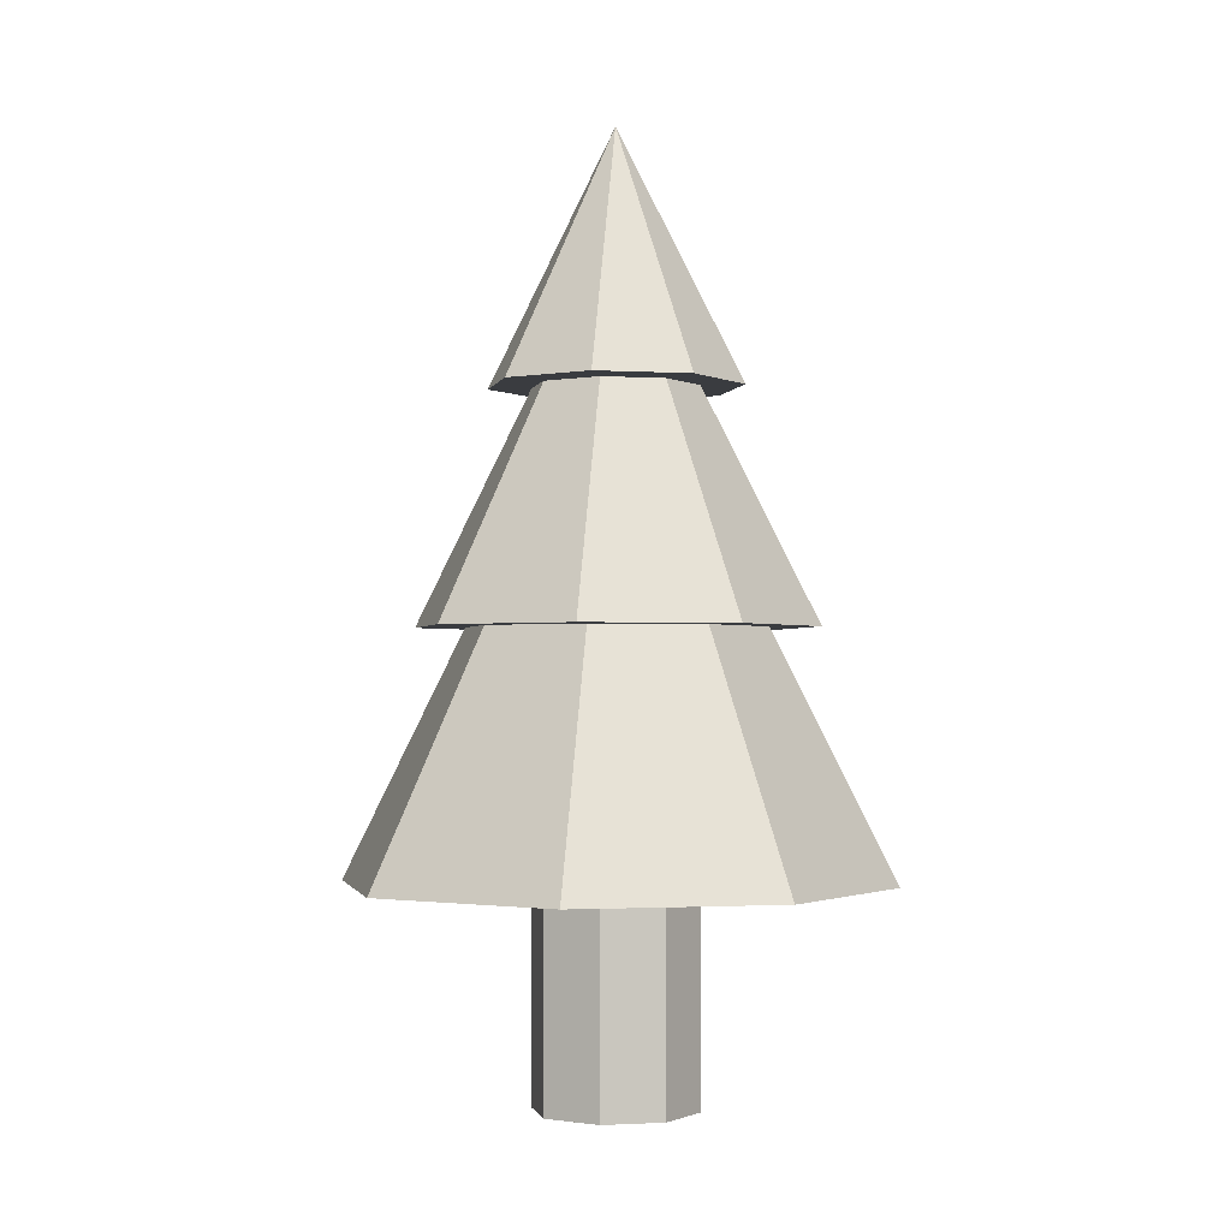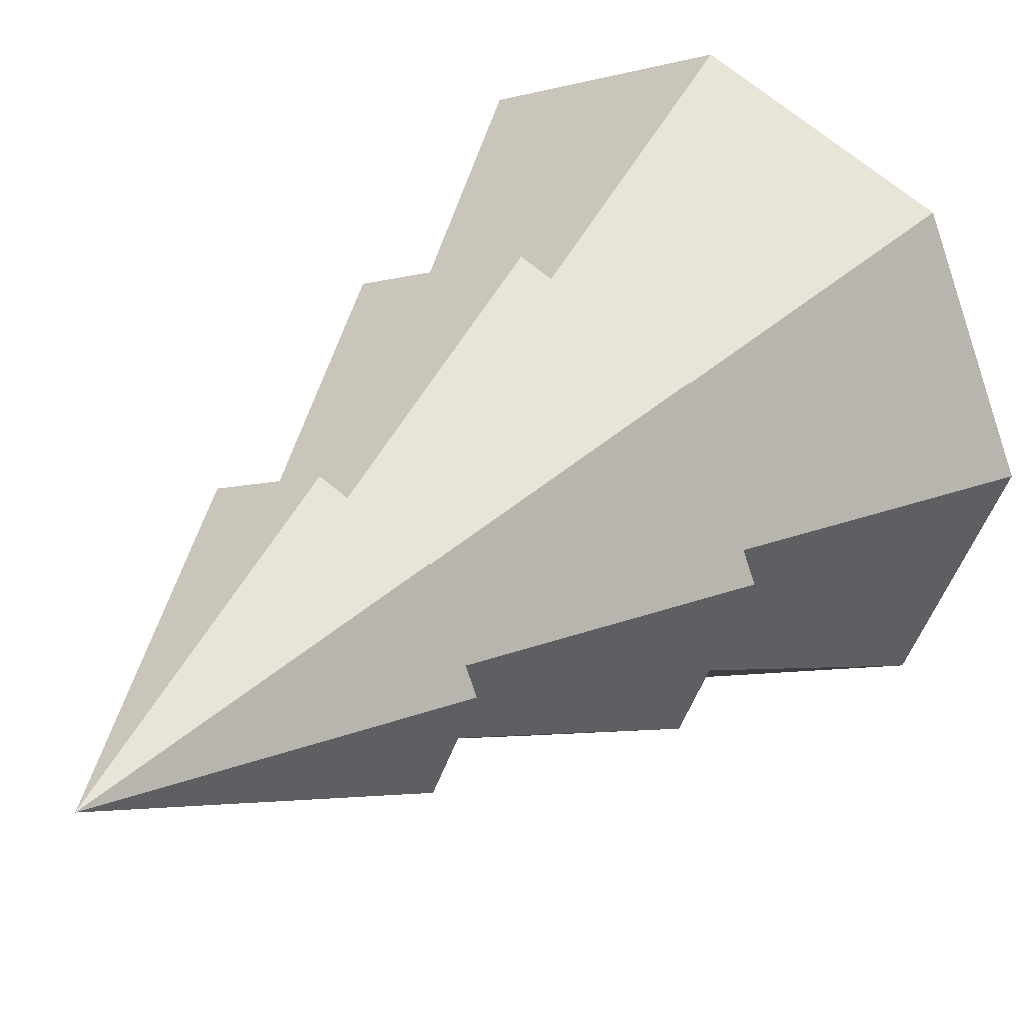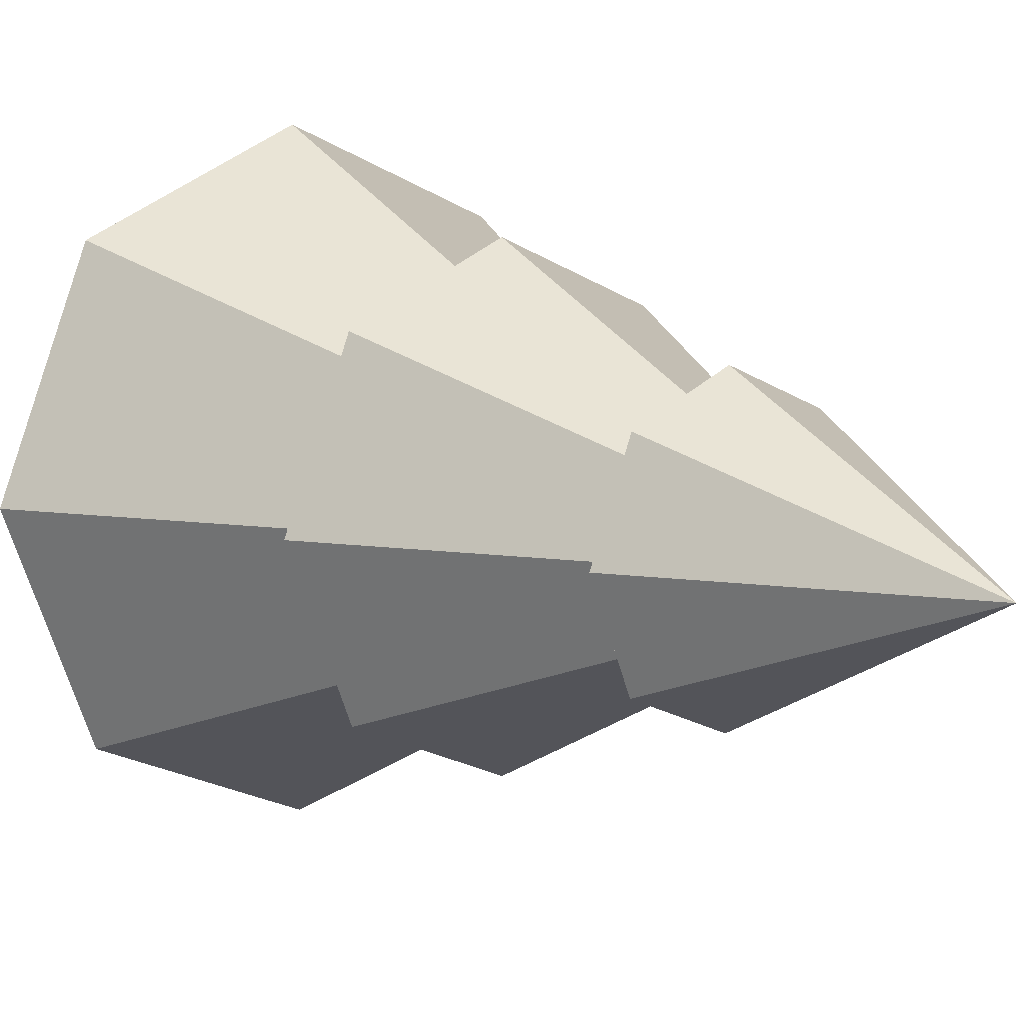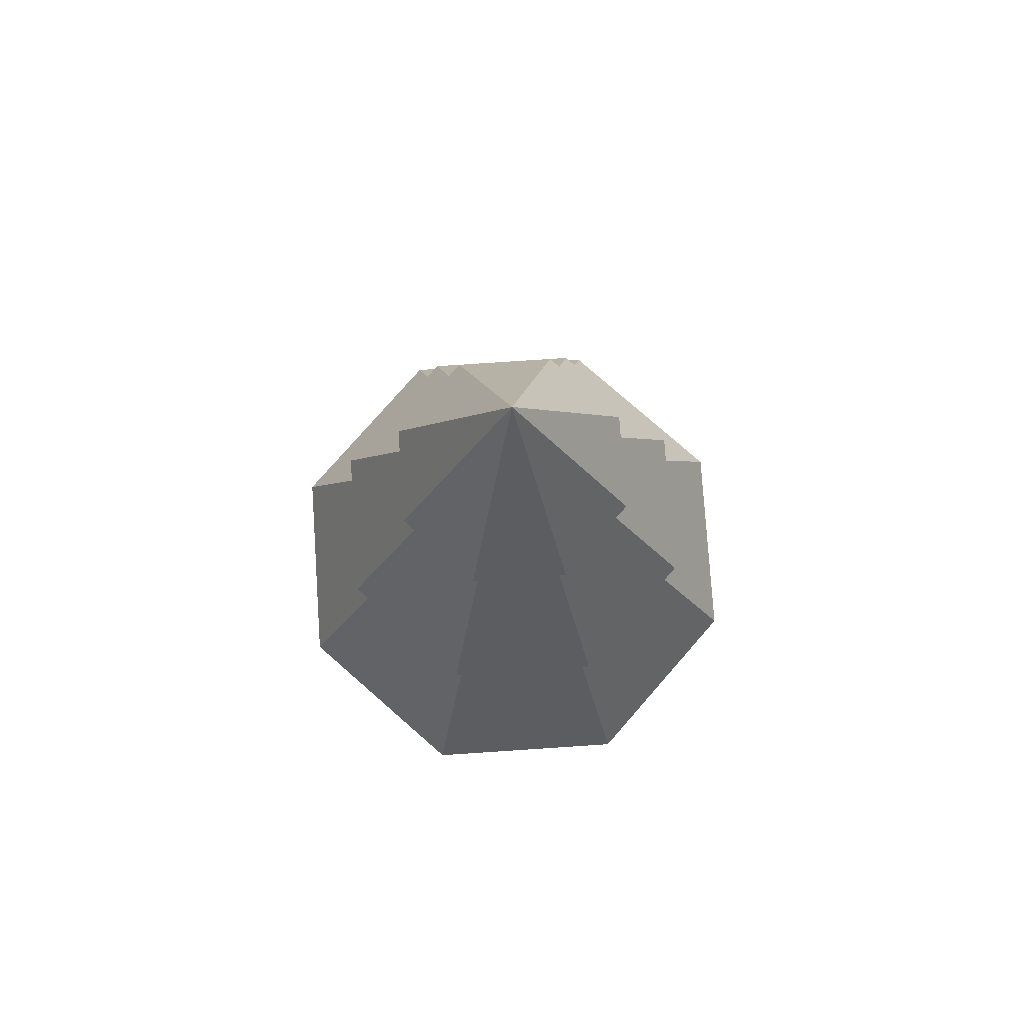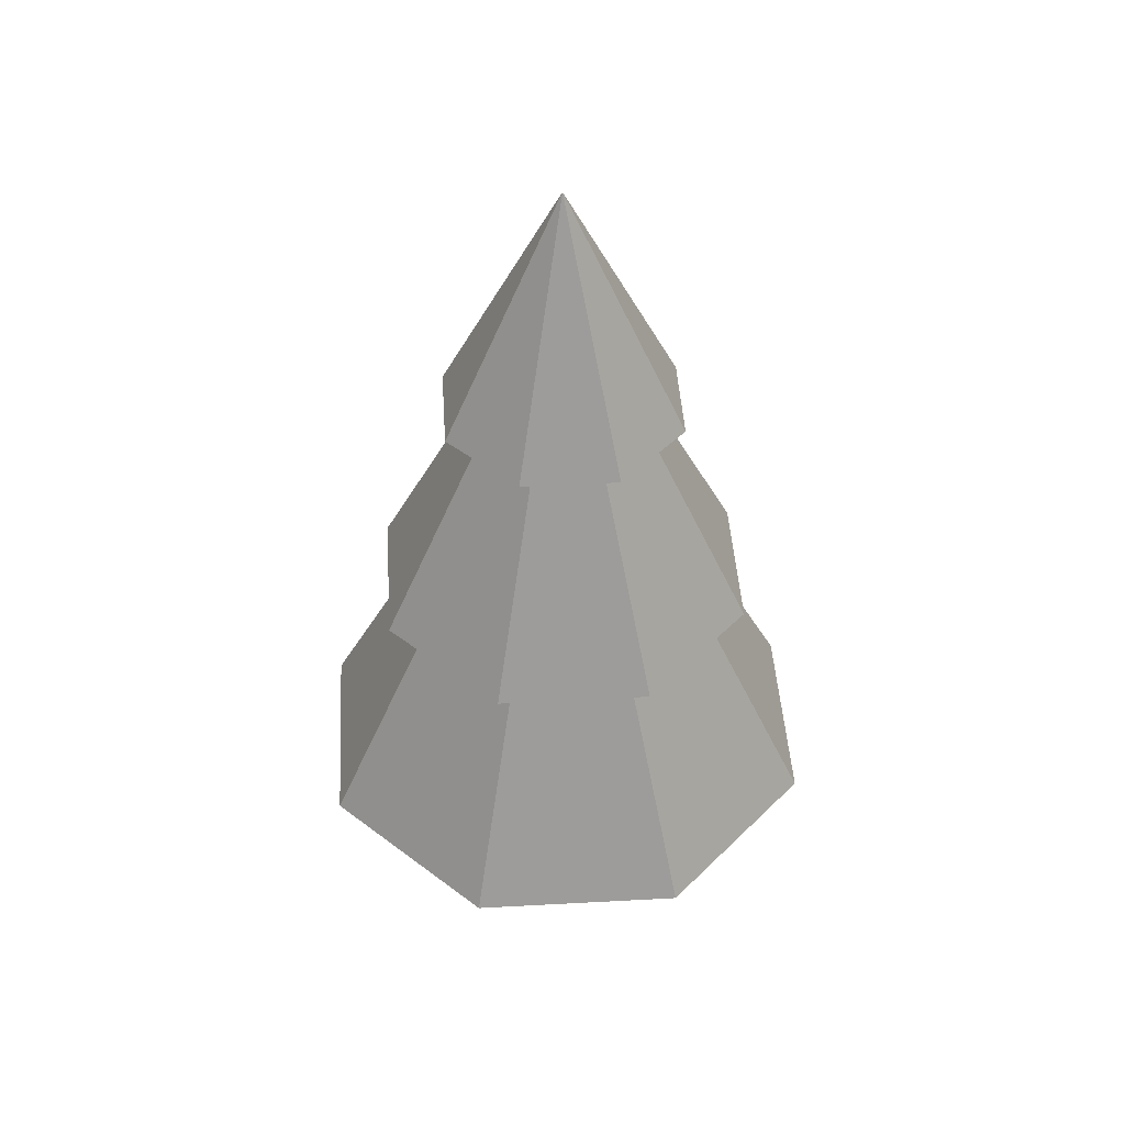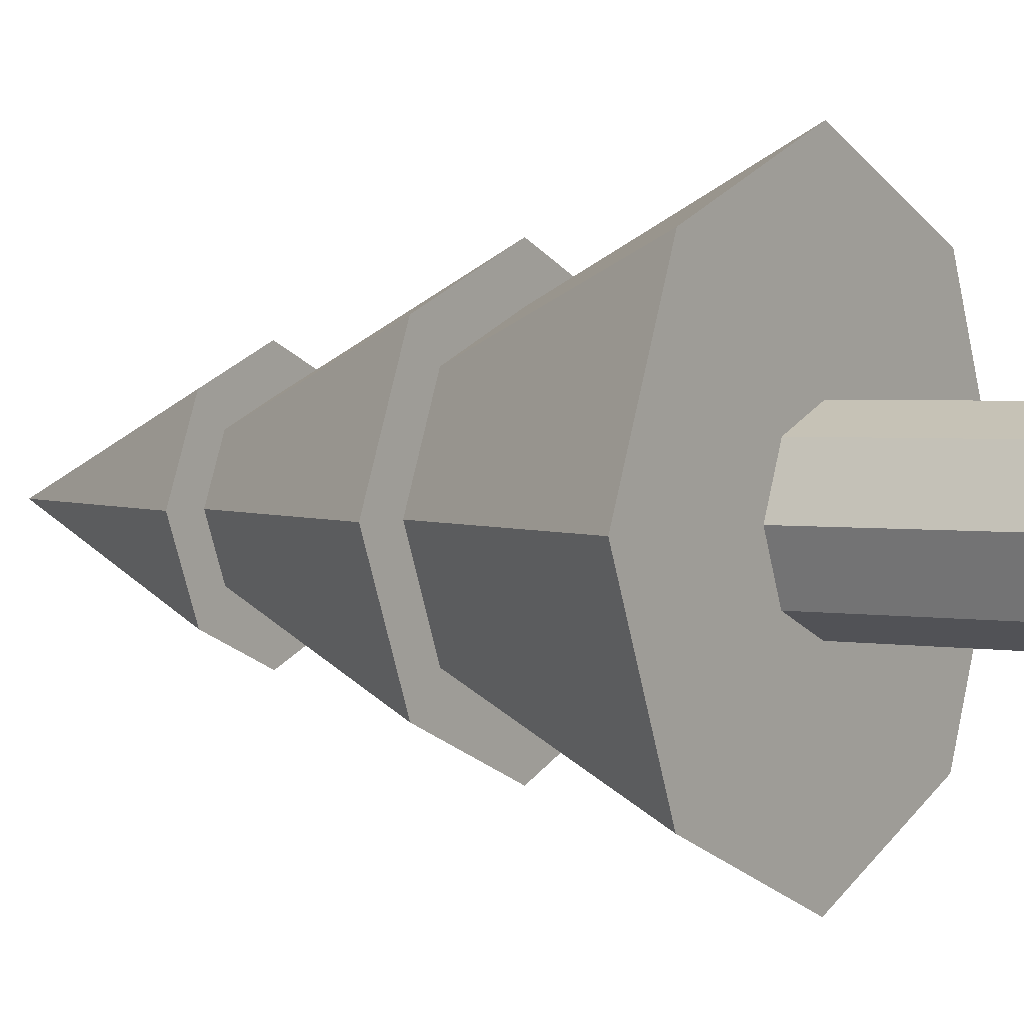
<metadata>
{"format":"obj","ext":"obj","renderer":"f3d","projection":"perspective","resolution":1024,"background":"white","views":[{"elev":-1.6,"azim":55.0,"up":"+Y"},{"elev":28.8,"azim":-145.0,"up":"+Z"},{"elev":9.1,"azim":138.8,"up":"+Z"},{"elev":78.1,"azim":63.7,"up":"+Y"},{"elev":45.0,"azim":-26.1,"up":"+Y"},{"elev":2.3,"azim":-55.6,"up":"+Z"}]}
</metadata>
<code>
g Cylinder
v 0 -4.379 -2.76
v 0 4.379 -2.76
v 1.952 -4.379 -1.952
v 1.952 4.379 -1.952
v 2.76 -4.379 0
v 2.76 4.379 0
v 1.952 -4.379 1.952
v 1.952 4.379 1.952
v 0 -4.379 2.76
v 0 4.379 2.76
v -1.952 -4.379 1.952
v -1.952 4.379 1.952
v -2.76 -4.379 0
v -2.76 4.379 0
v -1.952 -4.379 -1.952
v -1.952 4.379 -1.952
f 16 14 12 10 8 6 4 2
f 3 5 7 9 11 13 15 1
f 1 2 4 3
f 3 4 6 5
f 5 6 8 7
f 7 8 10 9
f 9 10 12 11
f 11 12 14 13
f 15 16 2 1
f 13 14 16 15
g Cone
v 0 2.873 -9.135
v 6.46 2.873 -6.46
v 9.135 2.873 0
v 6.46 2.873 6.46
v 0 2.873 9.135
v 0 21.14 0
v -6.46 2.873 6.46
v -9.135 2.873 0
v -6.46 2.873 -6.46
f 18 19 20 21 23 24 25 17
f 24 22 25
f 17 22 18
f 23 22 24
f 21 22 23
f 20 22 21
f 19 22 20
f 25 22 17
f 18 22 19
g Cone_001
v 0 11.15 -6.682
v 4.725 11.15 -4.725
v 6.682 11.15 0
v 4.725 11.15 4.725
v 0 11.15 6.682
v 0 24.52 0
v -4.725 11.15 4.725
v -6.682 11.15 0
v -4.725 11.15 -4.725
f 27 28 29 30 32 33 34 26
f 33 31 34
f 26 31 27
f 32 31 33
f 30 31 32
f 29 31 30
f 28 31 29
f 34 31 26
f 27 31 28
g Cone_002
v 0 18.95 -4.245
v 3.002 18.95 -3.002
v 4.245 18.95 0
v 3.002 18.95 3.002
v 0 18.95 4.245
v 0 27.44 0
v -3.002 18.95 3.002
v -4.245 18.95 0
v -3.002 18.95 -3.002
f 36 37 38 39 41 42 43 35
f 42 40 43
f 35 40 36
f 41 40 42
f 39 40 41
f 38 40 39
f 37 40 38
f 43 40 35
f 36 40 37

</code>
